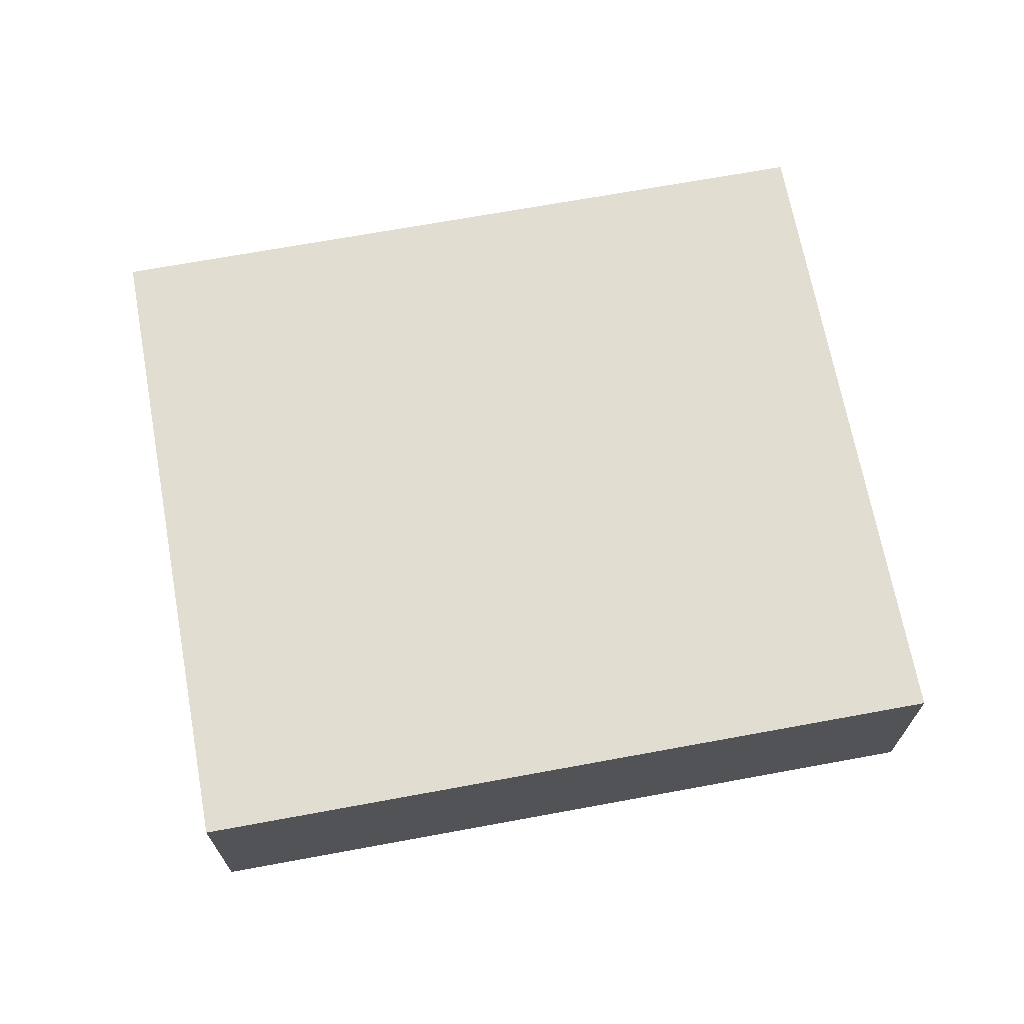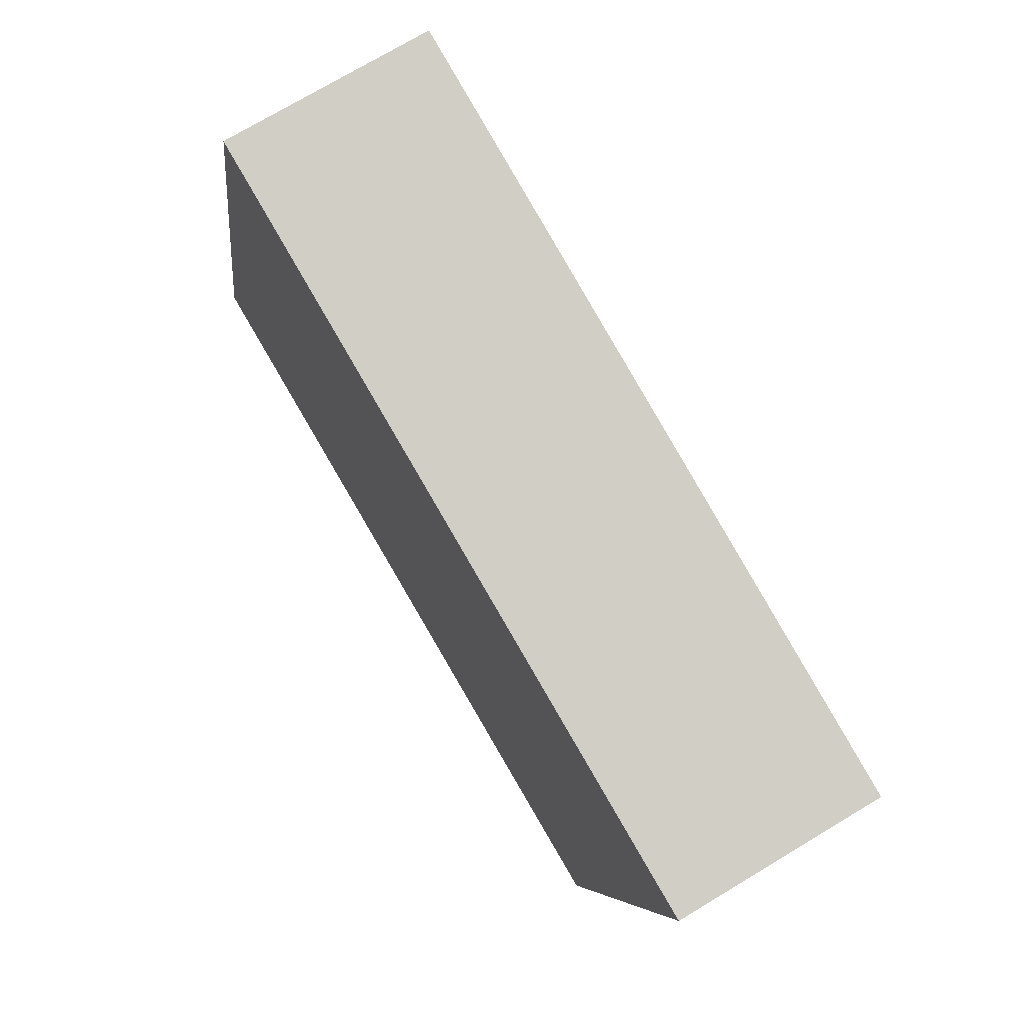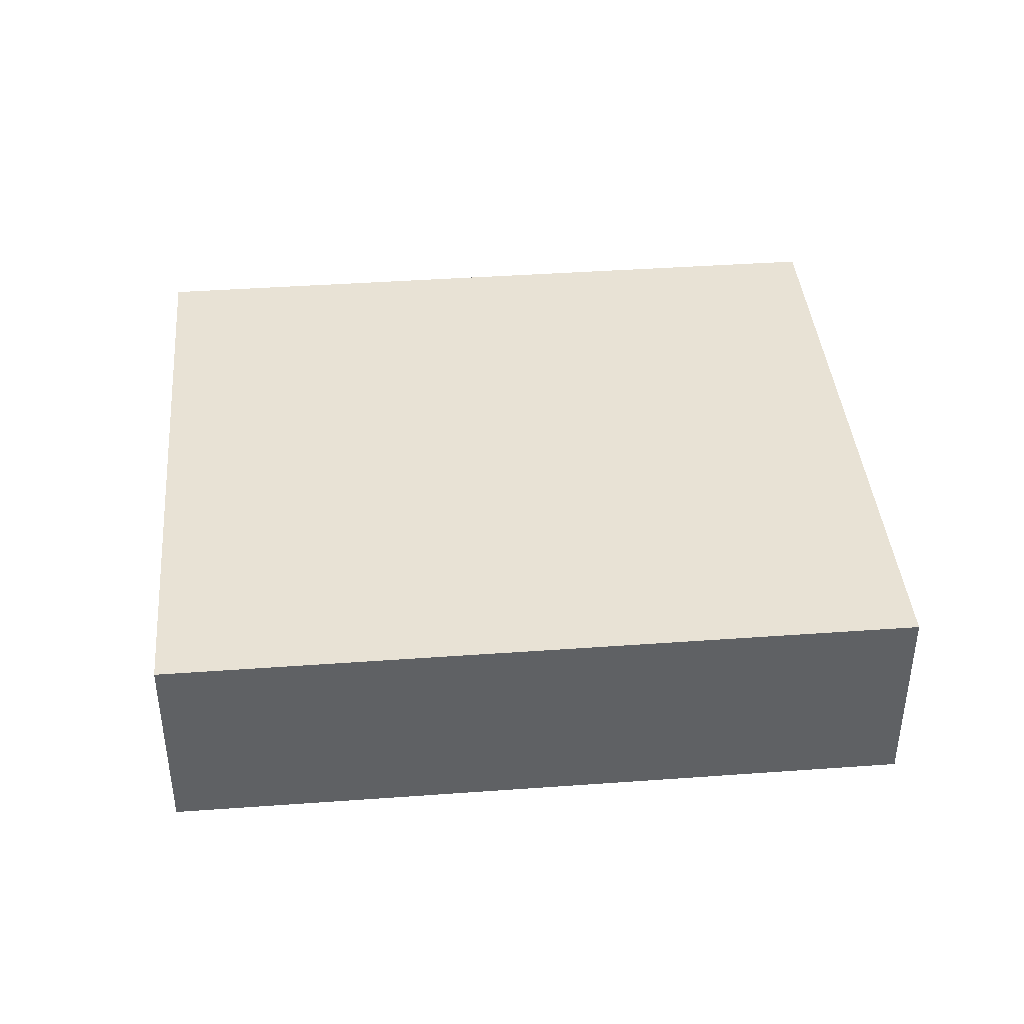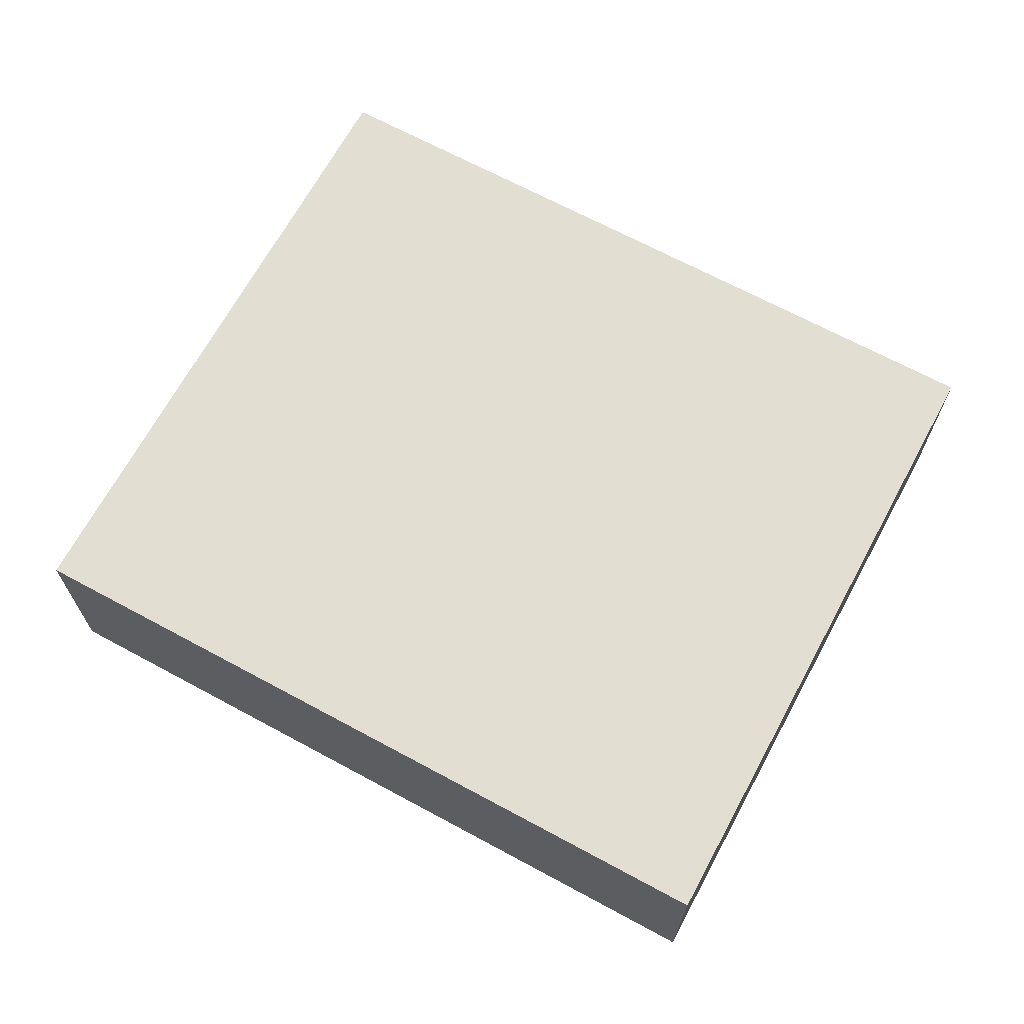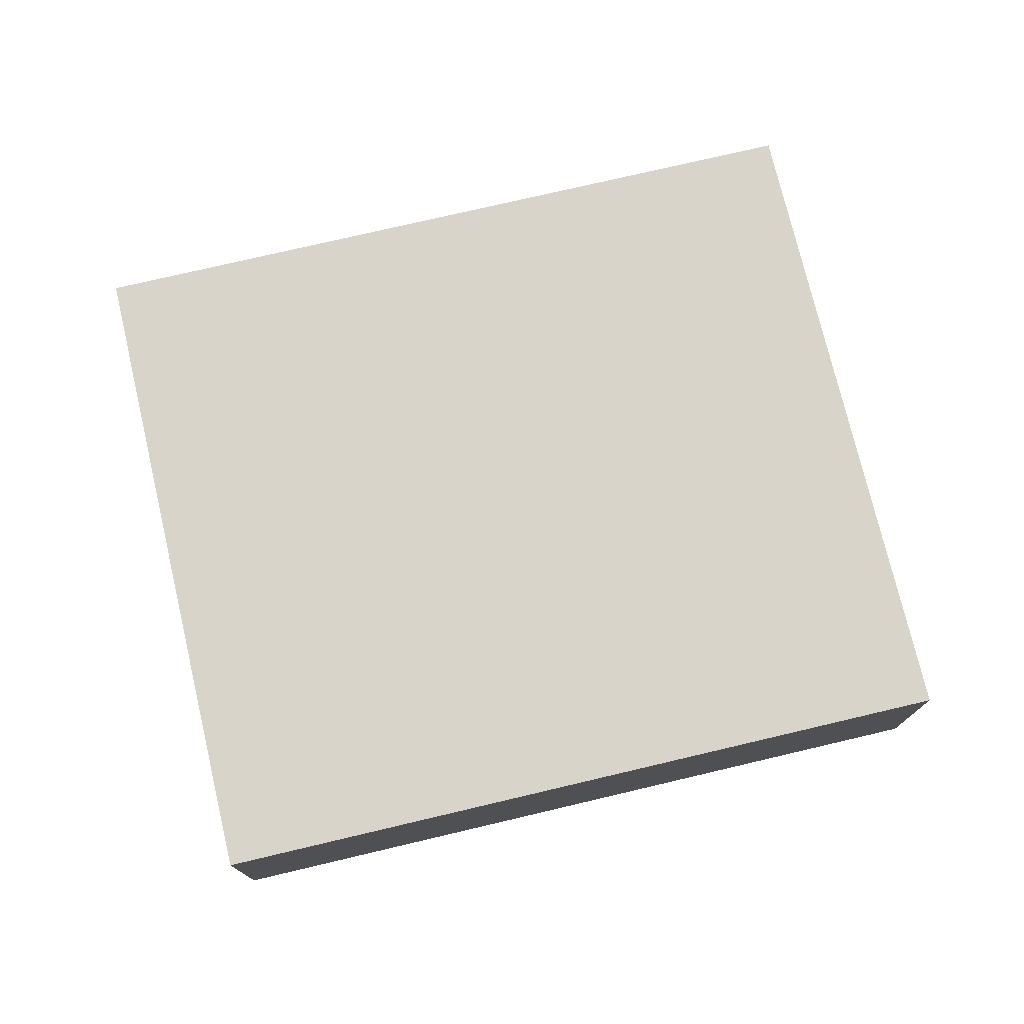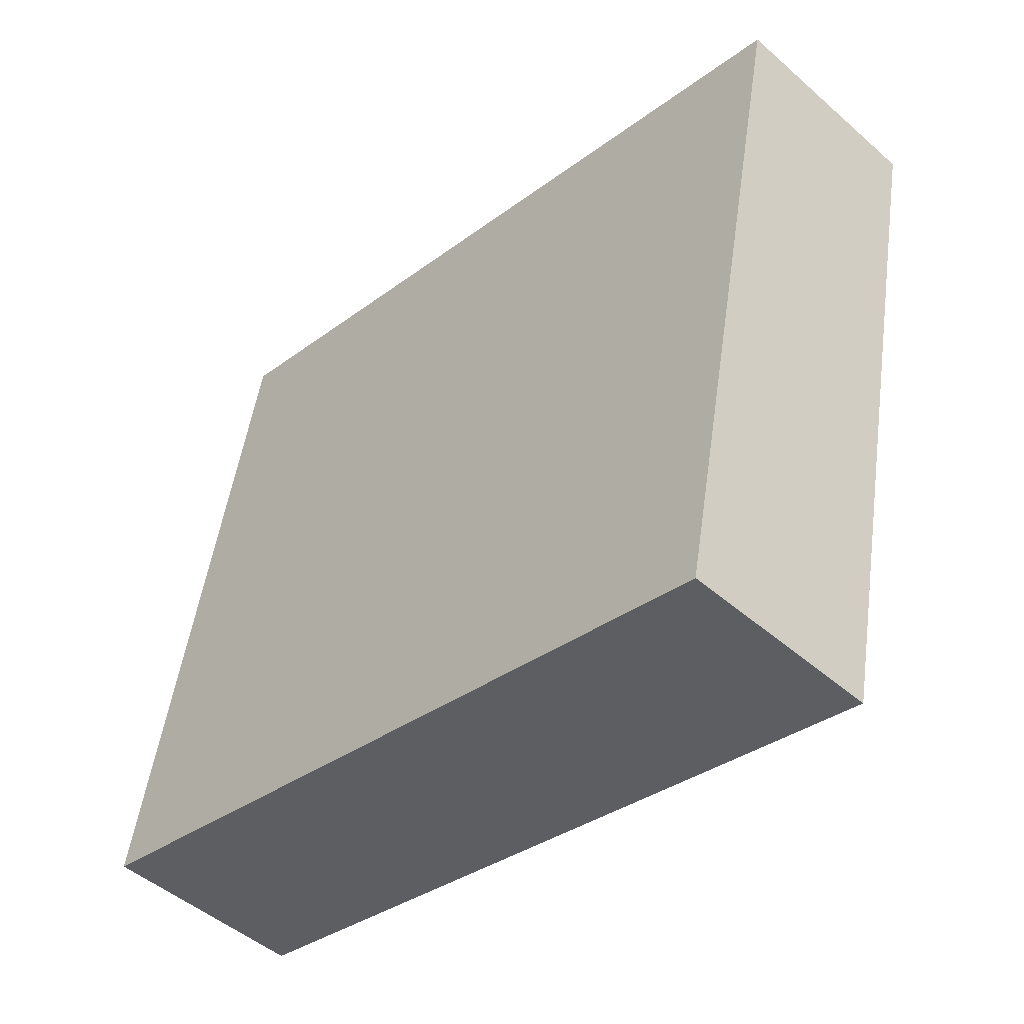
<metadata>
{"format":"obj","ext":"obj","renderer":"f3d","projection":"perspective","resolution":1024,"background":"white","views":[{"elev":68.6,"azim":-179.0,"up":"+Y"},{"elev":73.7,"azim":59.0,"up":"+Z"},{"elev":40.6,"azim":6.4,"up":"+Y"},{"elev":67.7,"azim":39.9,"up":"+Y"},{"elev":75.3,"azim":178.2,"up":"+Y"},{"elev":-48.0,"azim":45.6,"up":"+Z"}]}
</metadata>
<code>
v  0.633 0.975 3.12
v  3.595 0.975 -0.728
v  0 0.975 5.97e-17
v  4.227 0.975 2.391
v  3.595 4.458e-17 -0.728
v  0 0 0
v  0.633 -1.91e-16 3.12
v  4.227 -1.464e-16 2.391
g defaultobject
f 1 2 3
f 2 1 4
f 5 3 2
f 3 5 6
f 6 1 3
f 1 6 7
f 7 4 1
f 4 7 8
f 8 2 4
f 2 8 5
f 5 7 6
f 7 5 8

</code>
